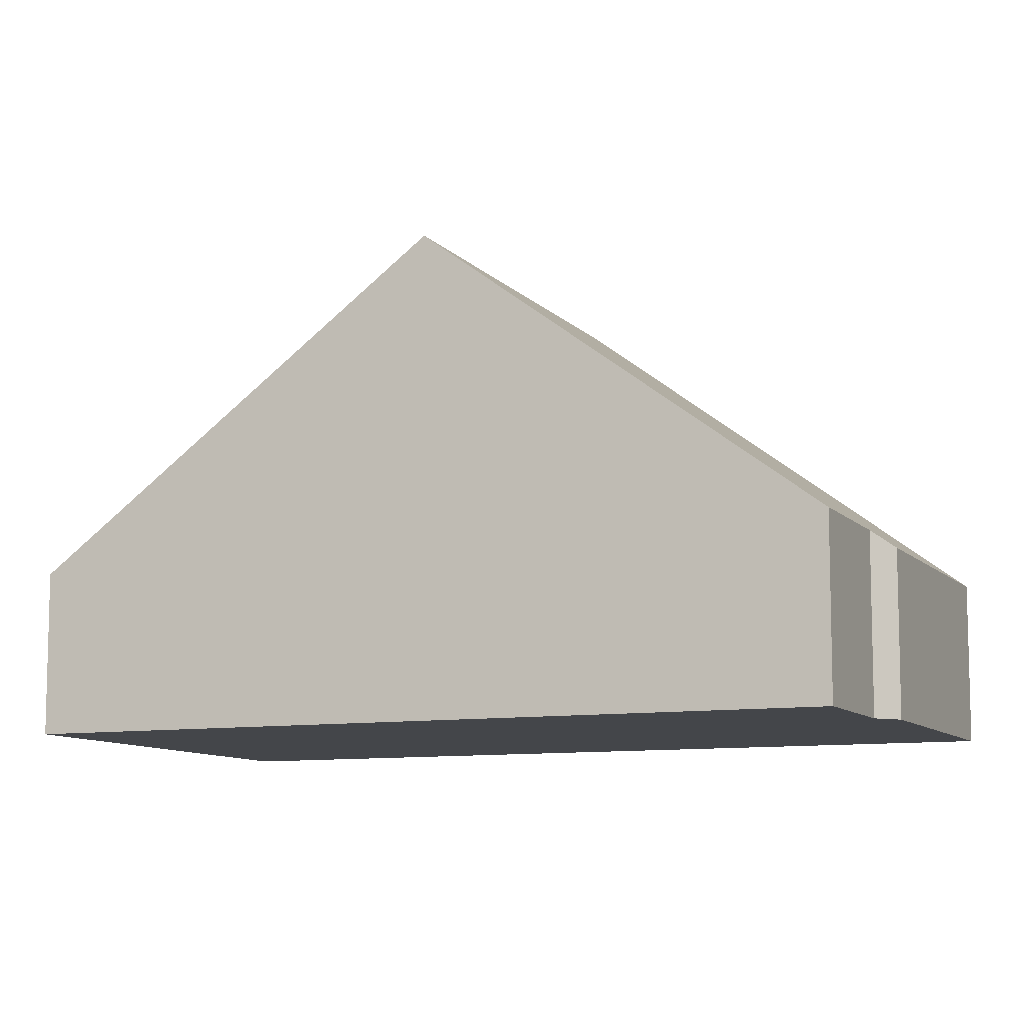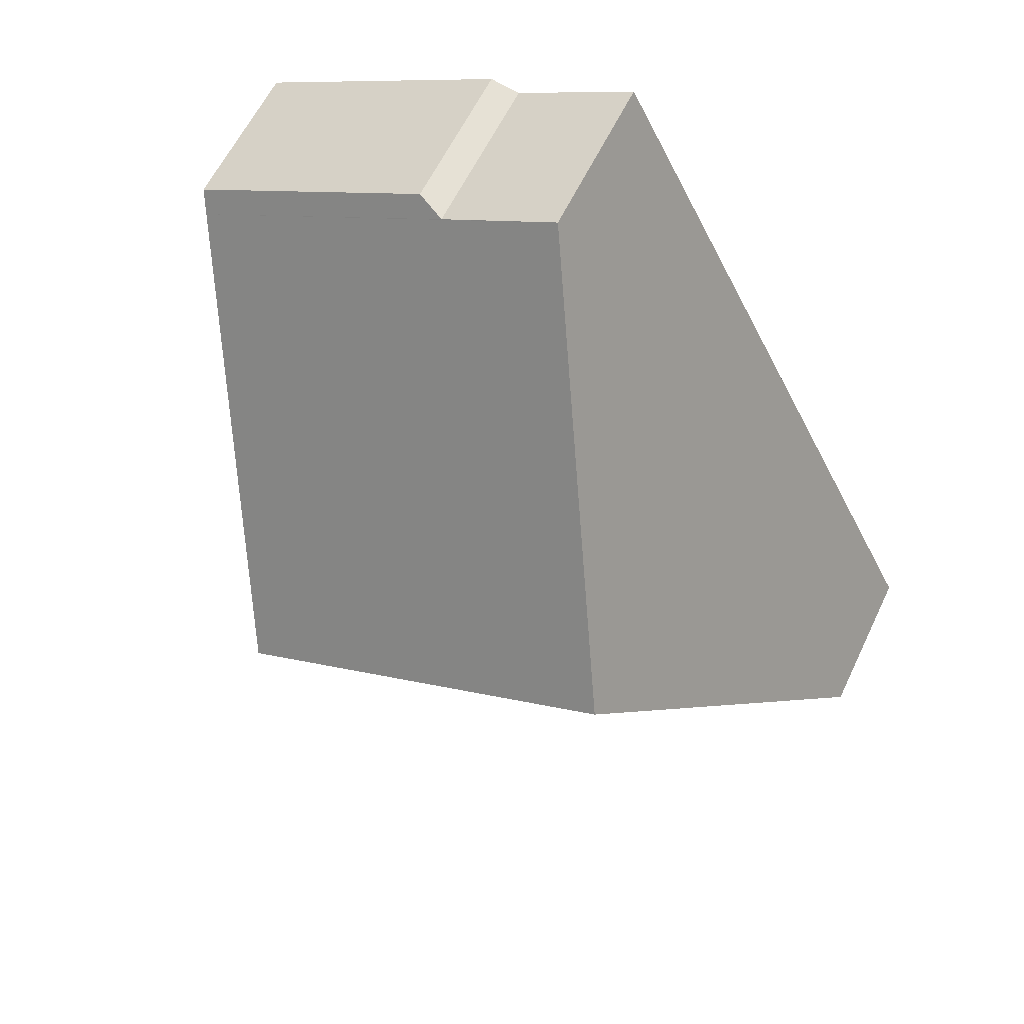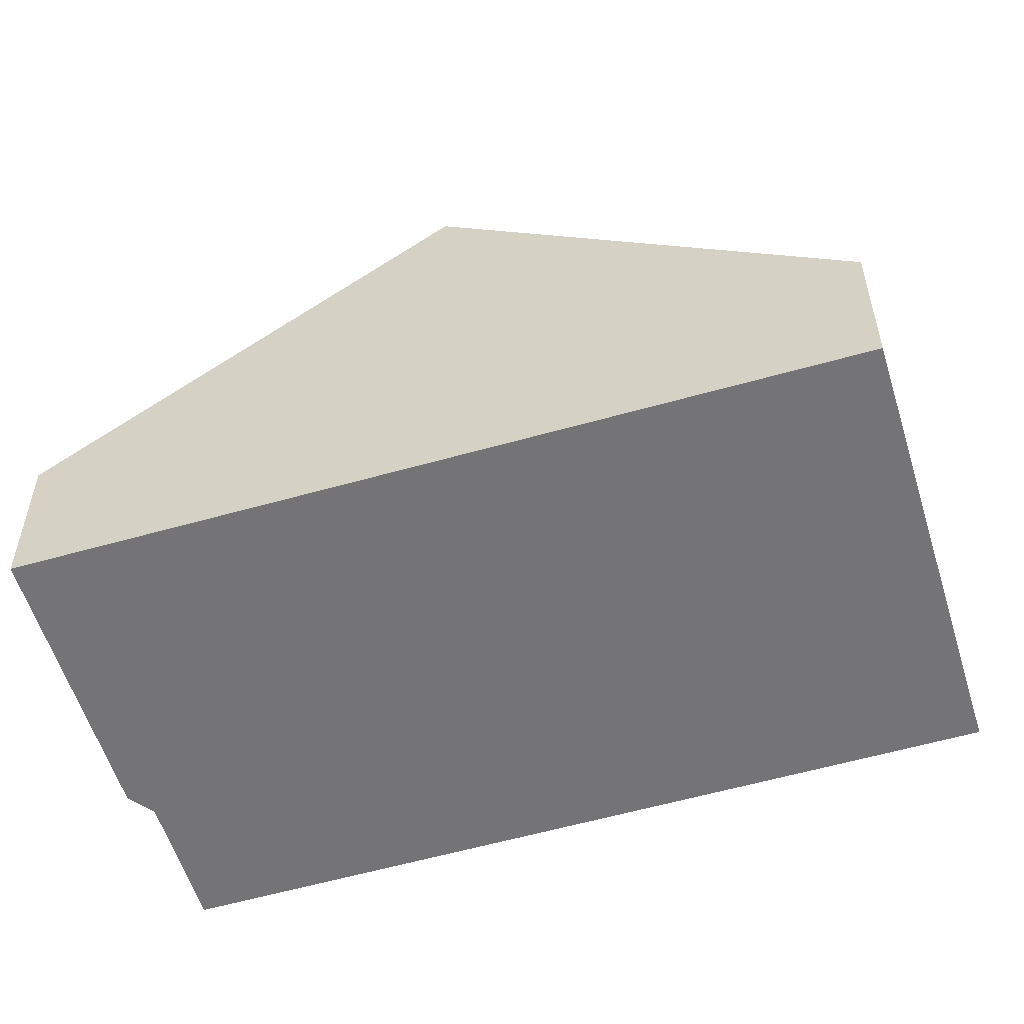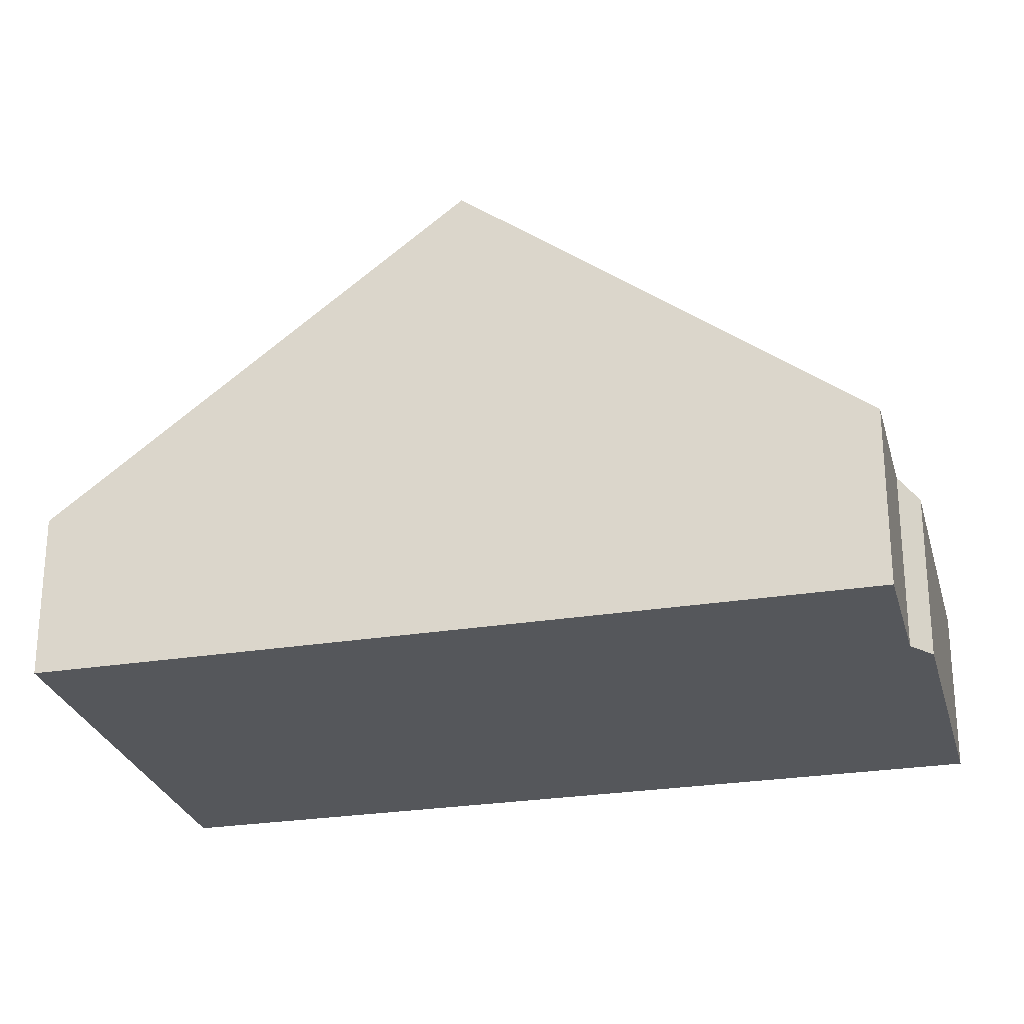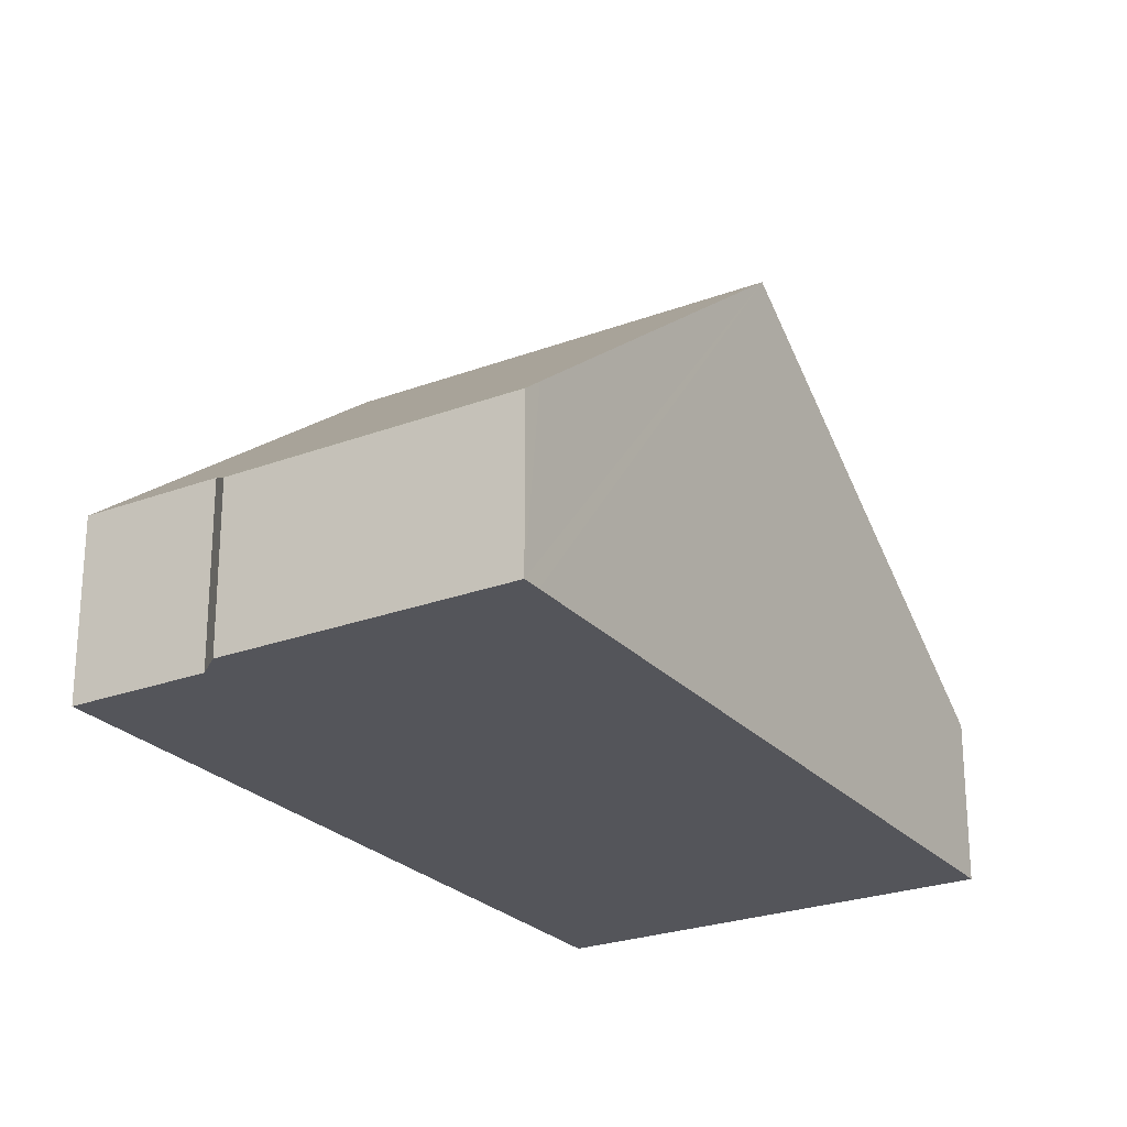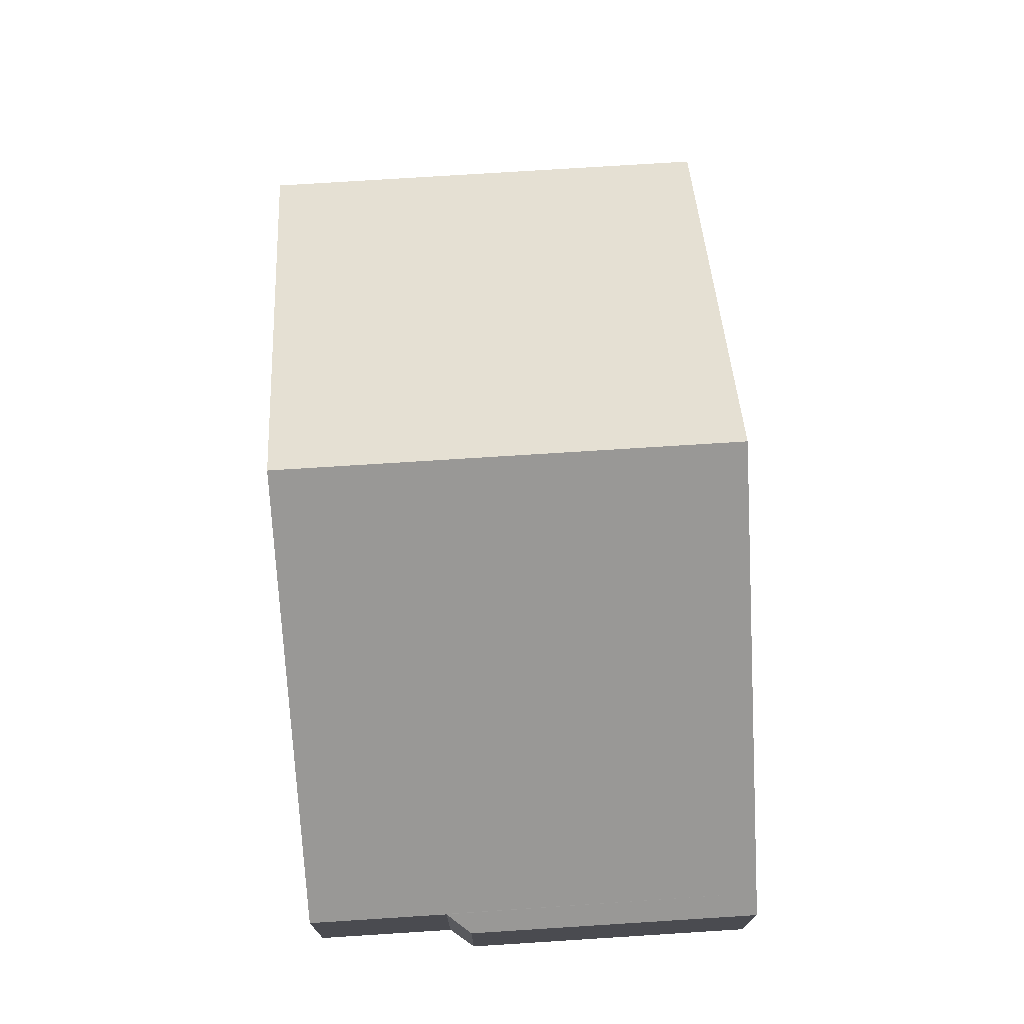
<metadata>
{"format":"obj","ext":"obj","renderer":"f3d","projection":"perspective","resolution":1024,"background":"white","views":[{"elev":-9.6,"azim":-39.4,"up":"+Y"},{"elev":59.9,"azim":-154.6,"up":"+Z"},{"elev":-56.3,"azim":134.3,"up":"+Y"},{"elev":-26.8,"azim":-48.4,"up":"+Y"},{"elev":-24.9,"azim":58.9,"up":"+Y"},{"elev":75.2,"azim":23.8,"up":"+Y"}]}
</metadata>
<code>
v  13.41 3.053 8.78
v  9.101 2.785 11.43
v  13.58 2.785 9.101
v  8.578 3.033 11.32
v  6.448 3.032 12.43
v  3.301 8.079 6.361
v  10.25 8.079 2.754
v  0 2.785 1.705e-16
v  7.237 3.281 -2.999
v  6.925 2.785 -3.593
v  6.925 2.2e-16 -3.593
v  0 0 0
v  3.301 -3.895e-16 6.361
v  6.448 -7.609e-16 12.43
v  8.578 -6.932e-16 11.32
v  9.101 -6.996e-16 11.43
v  13.58 -5.573e-16 9.101
v  13.41 -5.376e-16 8.78
v  10.25 -1.686e-16 2.754
v  7.237 1.836e-16 -2.999
g defaultobject
f 1 2 3
f 2 1 4
f 4 1 5
f 5 1 6
f 6 1 7
f 8 9 10
f 9 8 7
f 7 8 6
f 11 8 10
f 8 11 12
f 12 6 8
f 6 12 13
f 6 13 5
f 5 13 14
f 5 15 4
f 15 5 14
f 16 3 2
f 3 16 17
f 15 2 4
f 2 15 16
f 17 1 3
f 1 17 7
f 7 17 18
f 7 18 19
f 7 19 9
f 9 19 20
f 9 20 10
f 10 20 11
f 16 18 17
f 18 16 19
f 19 16 15
f 19 15 14
f 19 14 13
f 19 13 20
f 20 13 12
f 20 12 11

</code>
